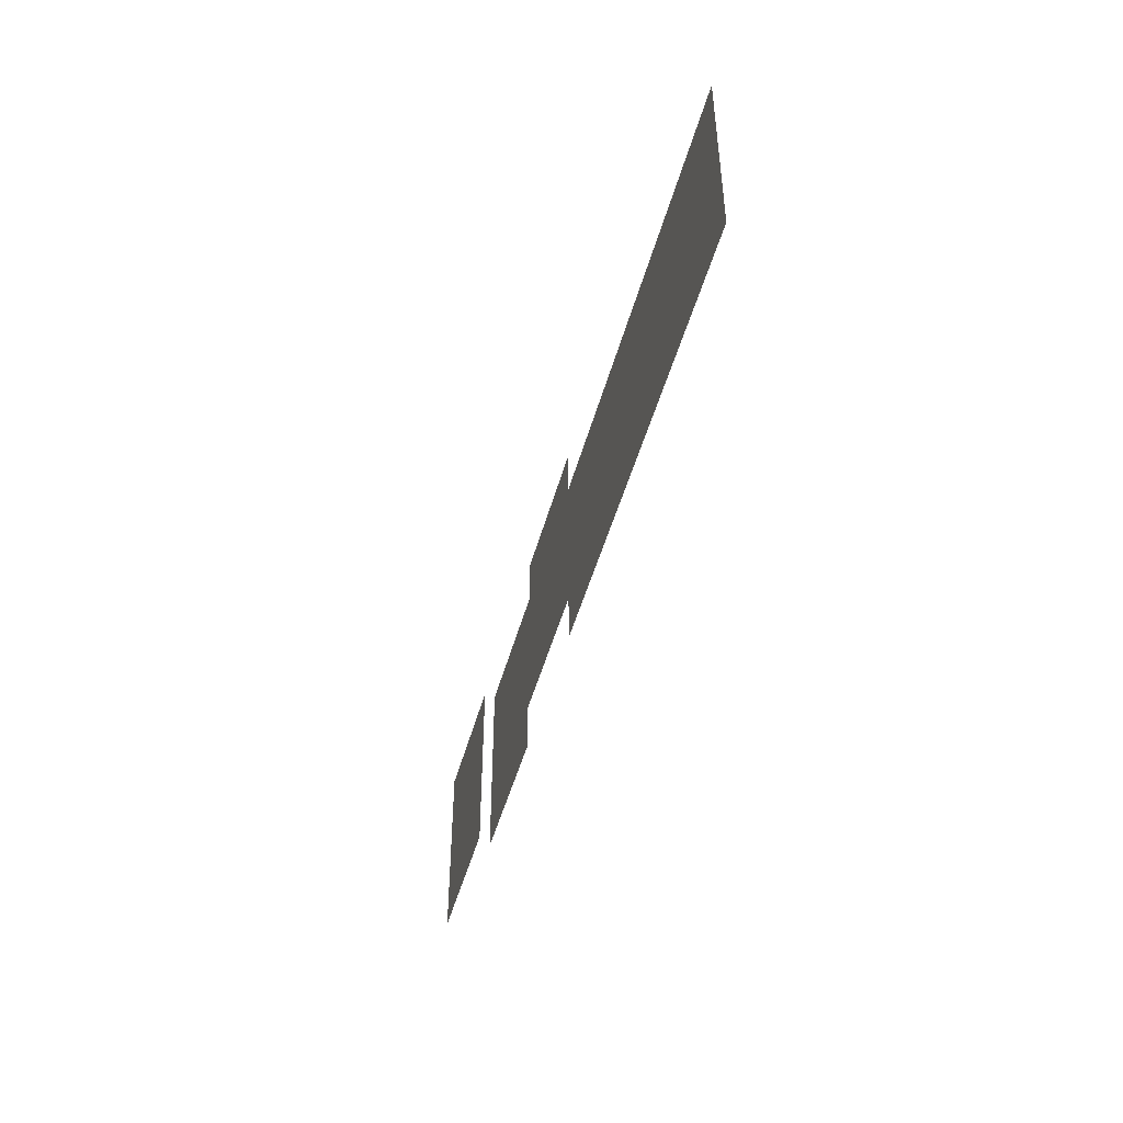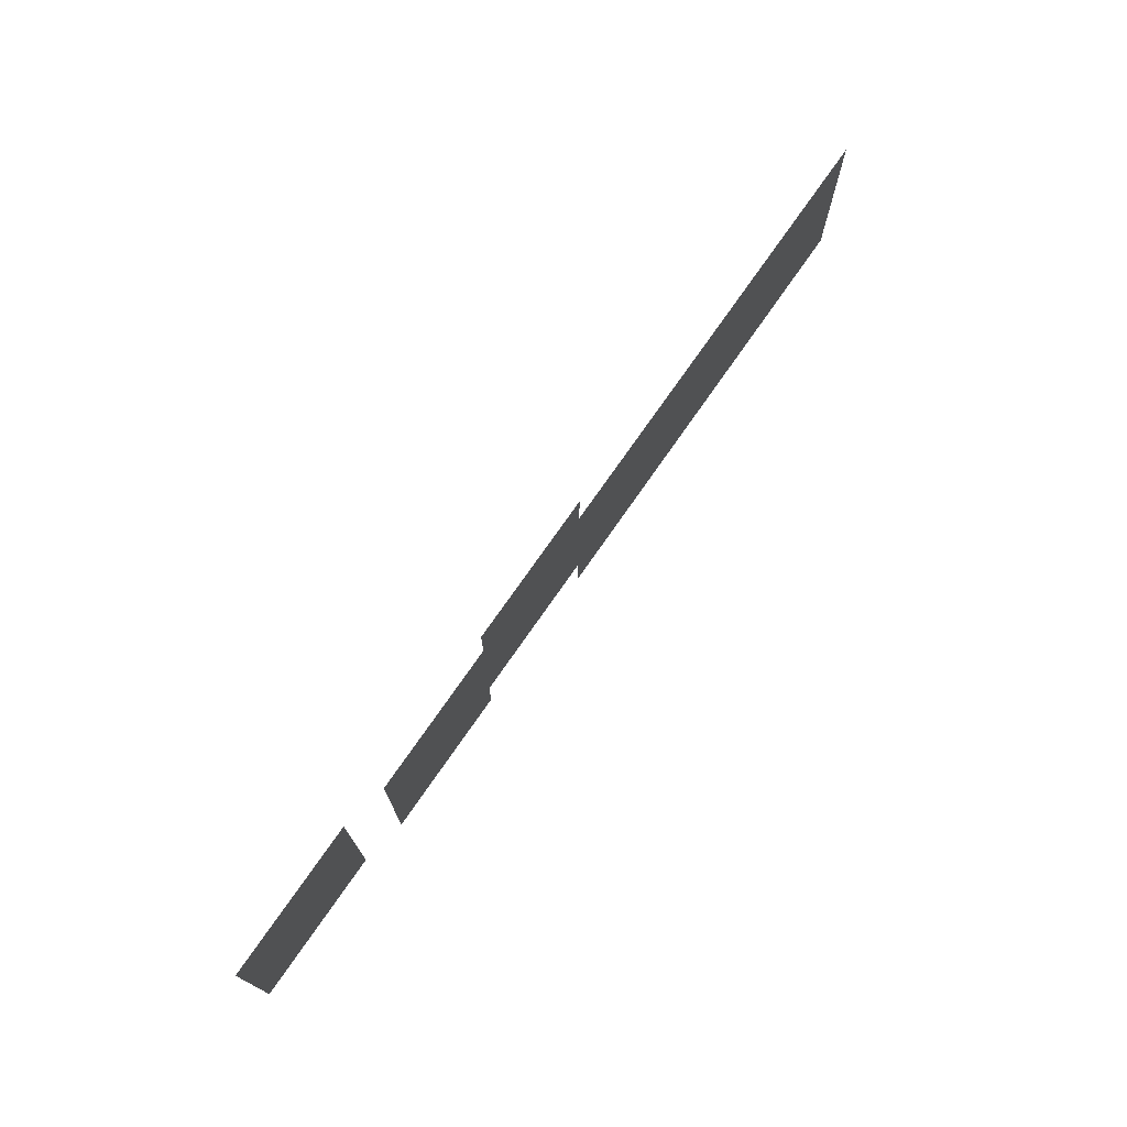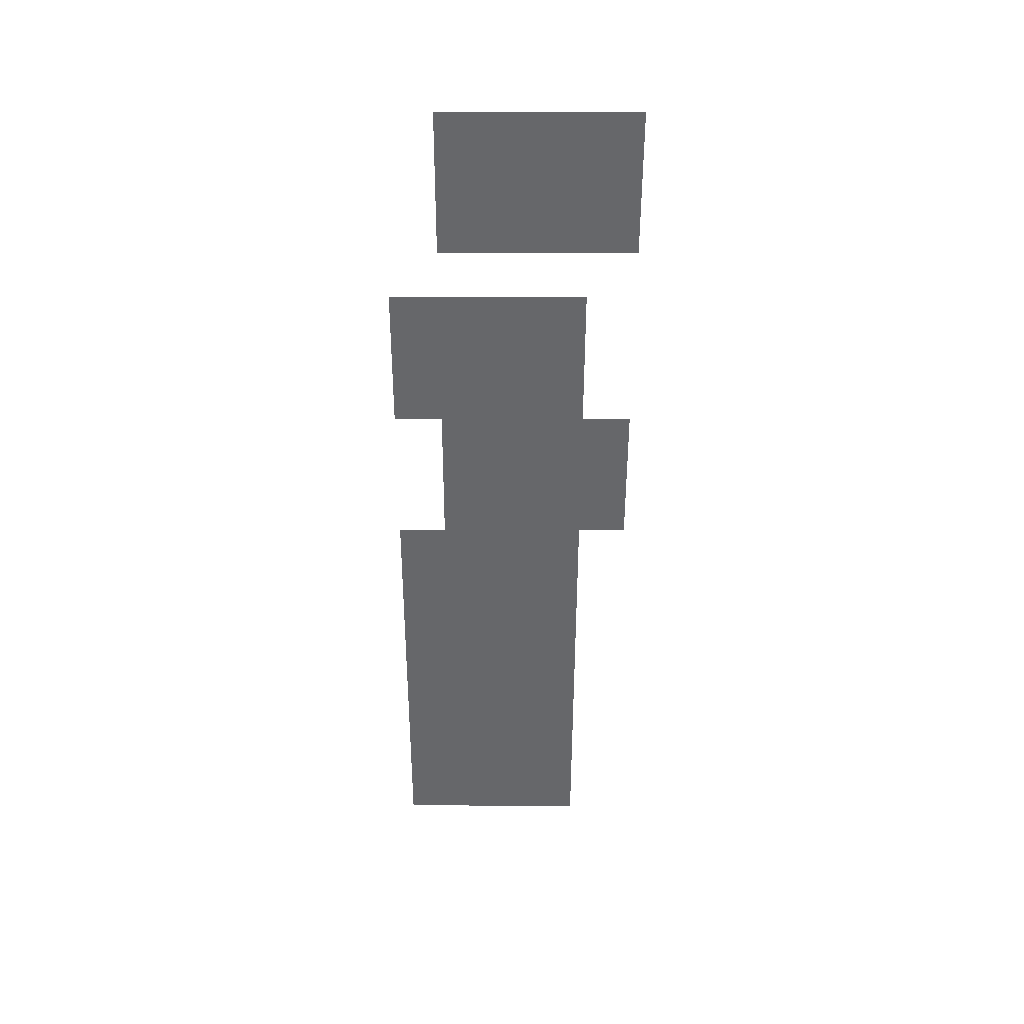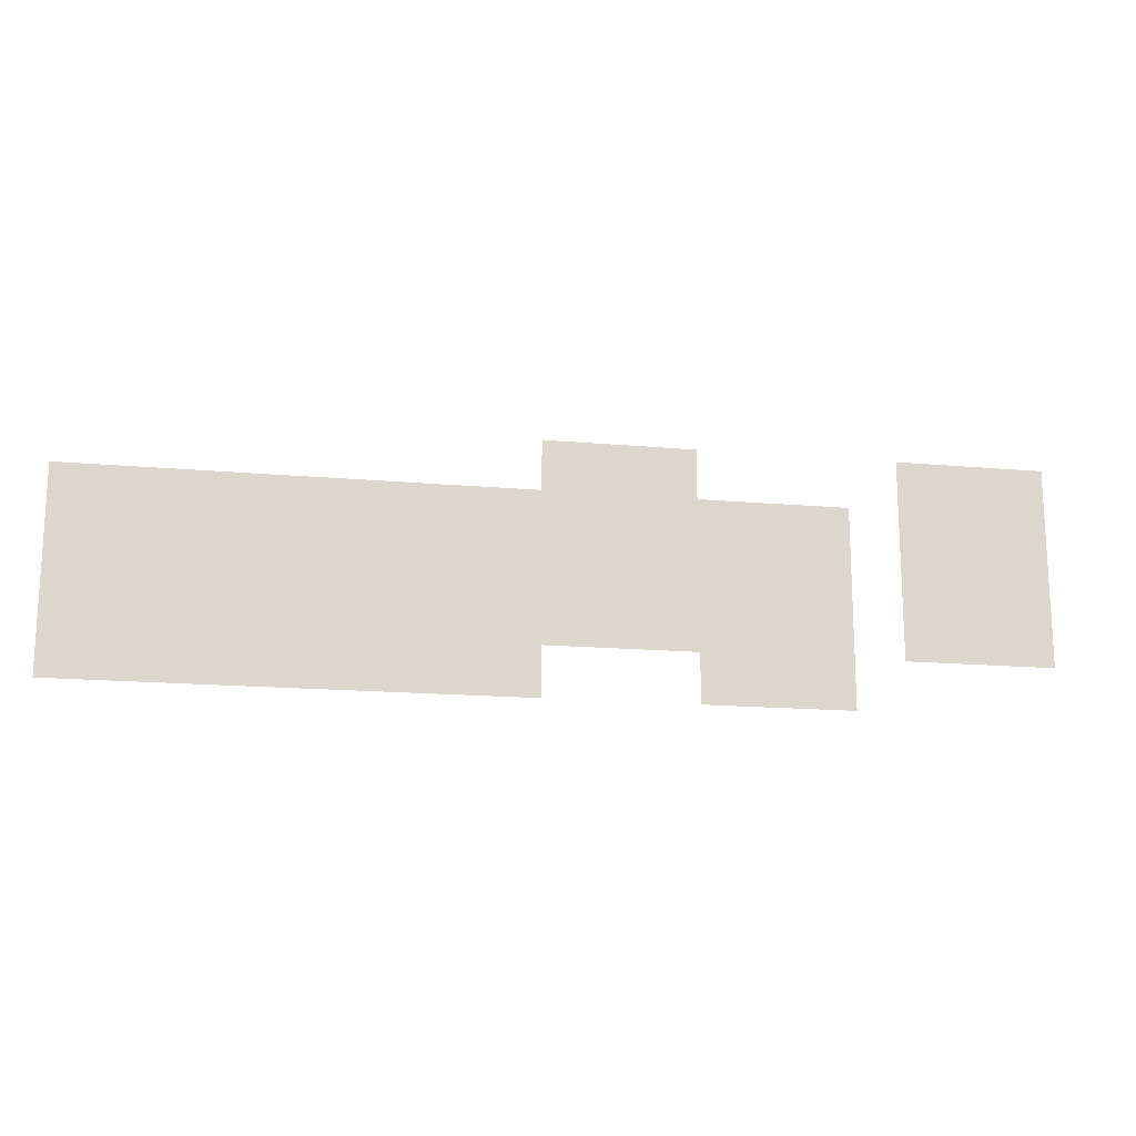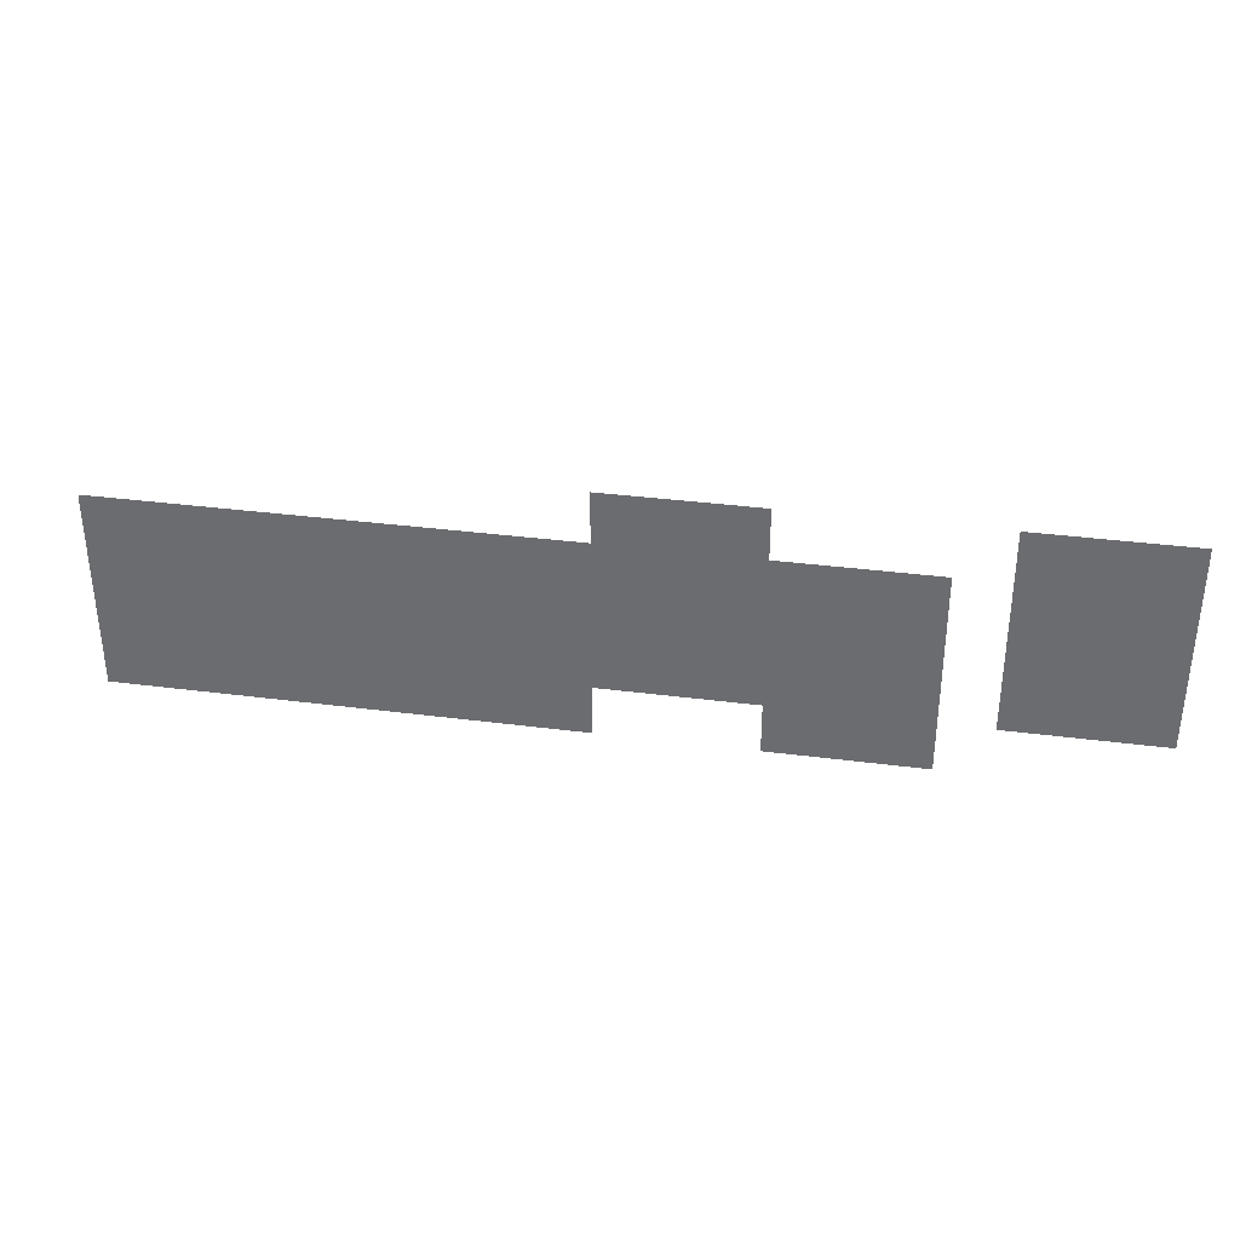
<metadata>
{"format":"obj","ext":"obj","renderer":"f3d","projection":"perspective","resolution":1024,"background":"white","views":[{"elev":-47.1,"azim":-104.9,"up":"+Y"},{"elev":73.7,"azim":124.7,"up":"+Y"},{"elev":-52.2,"azim":89.9,"up":"+Z"},{"elev":-16.6,"azim":-10.3,"up":"+Y"},{"elev":34.8,"azim":9.9,"up":"+Y"}]}
</metadata>
<code>
v -35200 -201600 0
v -38400 -201600 0
v -38400 -198400 0
v -35200 -198400 0
v -38400 -201600 0
v -41600 -201600 0
v -41600 -198400 0
v -38400 -198400 0
v -41600 -201600 0
v -44800 -201600 0
v -44800 -198400 0
v -41600 -198400 0
v -57600 -201600 0
v -60800 -201600 0
v -60800 -198400 0
v -57600 -198400 0
v -60800 -201600 0
v -64000 -201600 0
v -64000 -198400 0
v -60800 -198400 0
v -64000 -201600 0
v -67200 -201600 0
v -67200 -198400 0
v -64000 -198400 0
v -35200 -204800 0
v -38400 -204800 0
v -38400 -201600 0
v -35200 -201600 0
v -38400 -204800 0
v -41600 -204800 0
v -41600 -201600 0
v -38400 -201600 0
v -41600 -204800 0
v -44800 -204800 0
v -44800 -201600 0
v -41600 -201600 0
v -48000 -204800 0
v -51200 -204800 0
v -51200 -201600 0
v -48000 -201600 0
v -51200 -204800 0
v -54400 -204800 0
v -54400 -201600 0
v -51200 -201600 0
v -54400 -204800 0
v -57600 -204800 0
v -57600 -201600 0
v -54400 -201600 0
v -57600 -204800 0
v -60800 -204800 0
v -60800 -201600 0
v -57600 -201600 0
v -60800 -204800 0
v -64000 -204800 0
v -64000 -201600 0
v -60800 -201600 0
v -64000 -204800 0
v -67200 -204800 0
v -67200 -201600 0
v -64000 -201600 0
v -67200 -204800 0
v -70400 -204800 0
v -70400 -201600 0
v -67200 -201600 0
v -70400 -204800 0
v -73600 -204800 0
v -73600 -201600 0
v -70400 -201600 0
v -73600 -204800 0
v -76800 -204800 0
v -76800 -201600 0
v -73600 -201600 0
v -76800 -204800 0
v -80000 -204800 0
v -80000 -201600 0
v -76800 -201600 0
v -80000 -204800 0
v -83200 -204800 0
v -83200 -201600 0
v -80000 -201600 0
v -83200 -204800 0
v -86400 -204800 0
v -86400 -201600 0
v -83200 -201600 0
v -86400 -204800 0
v -89600 -204800 0
v -89600 -201600 0
v -86400 -201600 0
v -89600 -204800 0
v -92800 -204800 0
v -92800 -201600 0
v -89600 -201600 0
v -92800 -204800 0
v -96000 -204800 0
v -96000 -201600 0
v -92800 -201600 0
v -35200 -208000 0
v -38400 -208000 0
v -38400 -204800 0
v -35200 -204800 0
v -38400 -208000 0
v -41600 -208000 0
v -41600 -204800 0
v -38400 -204800 0
v -41600 -208000 0
v -44800 -208000 0
v -44800 -204800 0
v -41600 -204800 0
v -48000 -208000 0
v -51200 -208000 0
v -51200 -204800 0
v -48000 -204800 0
v -51200 -208000 0
v -54400 -208000 0
v -54400 -204800 0
v -51200 -204800 0
v -54400 -208000 0
v -57600 -208000 0
v -57600 -204800 0
v -54400 -204800 0
v -57600 -208000 0
v -60800 -208000 0
v -60800 -204800 0
v -57600 -204800 0
v -60800 -208000 0
v -64000 -208000 0
v -64000 -204800 0
v -60800 -204800 0
v -64000 -208000 0
v -67200 -208000 0
v -67200 -204800 0
v -64000 -204800 0
v -67200 -208000 0
v -70400 -208000 0
v -70400 -204800 0
v -67200 -204800 0
v -70400 -208000 0
v -73600 -208000 0
v -73600 -204800 0
v -70400 -204800 0
v -73600 -208000 0
v -76800 -208000 0
v -76800 -204800 0
v -73600 -204800 0
v -76800 -208000 0
v -80000 -208000 0
v -80000 -204800 0
v -76800 -204800 0
v -80000 -208000 0
v -83200 -208000 0
v -83200 -204800 0
v -80000 -204800 0
v -83200 -208000 0
v -86400 -208000 0
v -86400 -204800 0
v -83200 -204800 0
v -86400 -208000 0
v -89600 -208000 0
v -89600 -204800 0
v -86400 -204800 0
v -89600 -208000 0
v -92800 -208000 0
v -92800 -204800 0
v -89600 -204800 0
v -92800 -208000 0
v -96000 -208000 0
v -96000 -204800 0
v -92800 -204800 0
v -35200 -211200 0
v -38400 -211200 0
v -38400 -208000 0
v -35200 -208000 0
v -38400 -211200 0
v -41600 -211200 0
v -41600 -208000 0
v -38400 -208000 0
v -41600 -211200 0
v -44800 -211200 0
v -44800 -208000 0
v -41600 -208000 0
v -48000 -211200 0
v -51200 -211200 0
v -51200 -208000 0
v -48000 -208000 0
v -51200 -211200 0
v -54400 -211200 0
v -54400 -208000 0
v -51200 -208000 0
v -54400 -211200 0
v -57600 -211200 0
v -57600 -208000 0
v -54400 -208000 0
v -57600 -211200 0
v -60800 -211200 0
v -60800 -208000 0
v -57600 -208000 0
v -60800 -211200 0
v -64000 -211200 0
v -64000 -208000 0
v -60800 -208000 0
v -64000 -211200 0
v -67200 -211200 0
v -67200 -208000 0
v -64000 -208000 0
v -67200 -211200 0
v -70400 -211200 0
v -70400 -208000 0
v -67200 -208000 0
v -70400 -211200 0
v -73600 -211200 0
v -73600 -208000 0
v -70400 -208000 0
v -73600 -211200 0
v -76800 -211200 0
v -76800 -208000 0
v -73600 -208000 0
v -76800 -211200 0
v -80000 -211200 0
v -80000 -208000 0
v -76800 -208000 0
v -80000 -211200 0
v -83200 -211200 0
v -83200 -208000 0
v -80000 -208000 0
v -83200 -211200 0
v -86400 -211200 0
v -86400 -208000 0
v -83200 -208000 0
v -86400 -211200 0
v -89600 -211200 0
v -89600 -208000 0
v -86400 -208000 0
v -89600 -211200 0
v -92800 -211200 0
v -92800 -208000 0
v -89600 -208000 0
v -92800 -211200 0
v -96000 -211200 0
v -96000 -208000 0
v -92800 -208000 0
v -48000 -214400 0
v -51200 -214400 0
v -51200 -211200 0
v -48000 -211200 0
v -51200 -214400 0
v -54400 -214400 0
v -54400 -211200 0
v -51200 -211200 0
v -54400 -214400 0
v -57600 -214400 0
v -57600 -211200 0
v -54400 -211200 0
v -67200 -214400 0
v -70400 -214400 0
v -70400 -211200 0
v -67200 -211200 0
v -70400 -214400 0
v -73600 -214400 0
v -73600 -211200 0
v -70400 -211200 0
v -73600 -214400 0
v -76800 -214400 0
v -76800 -211200 0
v -73600 -211200 0
v -76800 -214400 0
v -80000 -214400 0
v -80000 -211200 0
v -76800 -211200 0
v -80000 -214400 0
v -83200 -214400 0
v -83200 -211200 0
v -80000 -211200 0
v -83200 -214400 0
v -86400 -214400 0
v -86400 -211200 0
v -83200 -211200 0
v -86400 -214400 0
v -89600 -214400 0
v -89600 -211200 0
v -86400 -211200 0
v -89600 -214400 0
v -92800 -214400 0
v -92800 -211200 0
v -89600 -211200 0
v -92800 -214400 0
v -96000 -214400 0
v -96000 -211200 0
v -92800 -211200 0
g CoinCollecteMap2_mesh_0210
f 1 2 3 4
f 5 6 7 8
f 9 10 11 12
f 13 14 15 16
f 17 18 19 20
f 21 22 23 24
f 25 26 27 28
f 29 30 31 32
f 33 34 35 36
f 37 38 39 40
f 41 42 43 44
f 45 46 47 48
f 49 50 51 52
f 53 54 55 56
f 57 58 59 60
f 61 62 63 64
f 65 66 67 68
f 69 70 71 72
f 73 74 75 76
f 77 78 79 80
f 81 82 83 84
f 85 86 87 88
f 89 90 91 92
f 93 94 95 96
f 97 98 99 100
f 101 102 103 104
f 105 106 107 108
f 109 110 111 112
f 113 114 115 116
f 117 118 119 120
f 121 122 123 124
f 125 126 127 128
f 129 130 131 132
f 133 134 135 136
f 137 138 139 140
f 141 142 143 144
f 145 146 147 148
f 149 150 151 152
f 153 154 155 156
f 157 158 159 160
f 161 162 163 164
f 165 166 167 168
f 169 170 171 172
f 173 174 175 176
f 177 178 179 180
f 181 182 183 184
f 185 186 187 188
f 189 190 191 192
f 193 194 195 196
f 197 198 199 200
f 201 202 203 204
f 205 206 207 208
f 209 210 211 212
f 213 214 215 216
f 217 218 219 220
f 221 222 223 224
f 225 226 227 228
f 229 230 231 232
f 233 234 235 236
f 237 238 239 240
f 241 242 243 244
f 245 246 247 248
f 249 250 251 252
f 253 254 255 256
f 257 258 259 260
f 261 262 263 264
f 265 266 267 268
f 269 270 271 272
f 273 274 275 276
f 277 278 279 280
f 281 282 283 284
f 285 286 287 288

</code>
